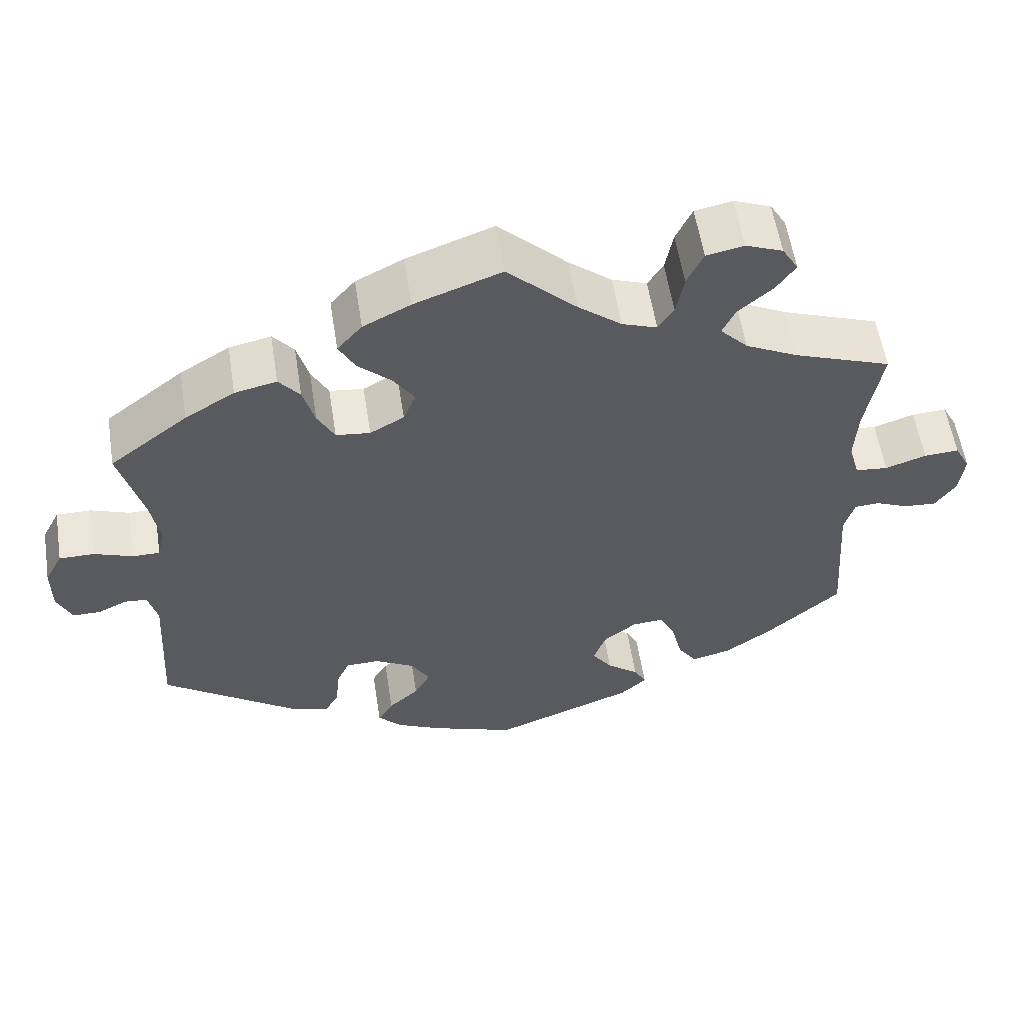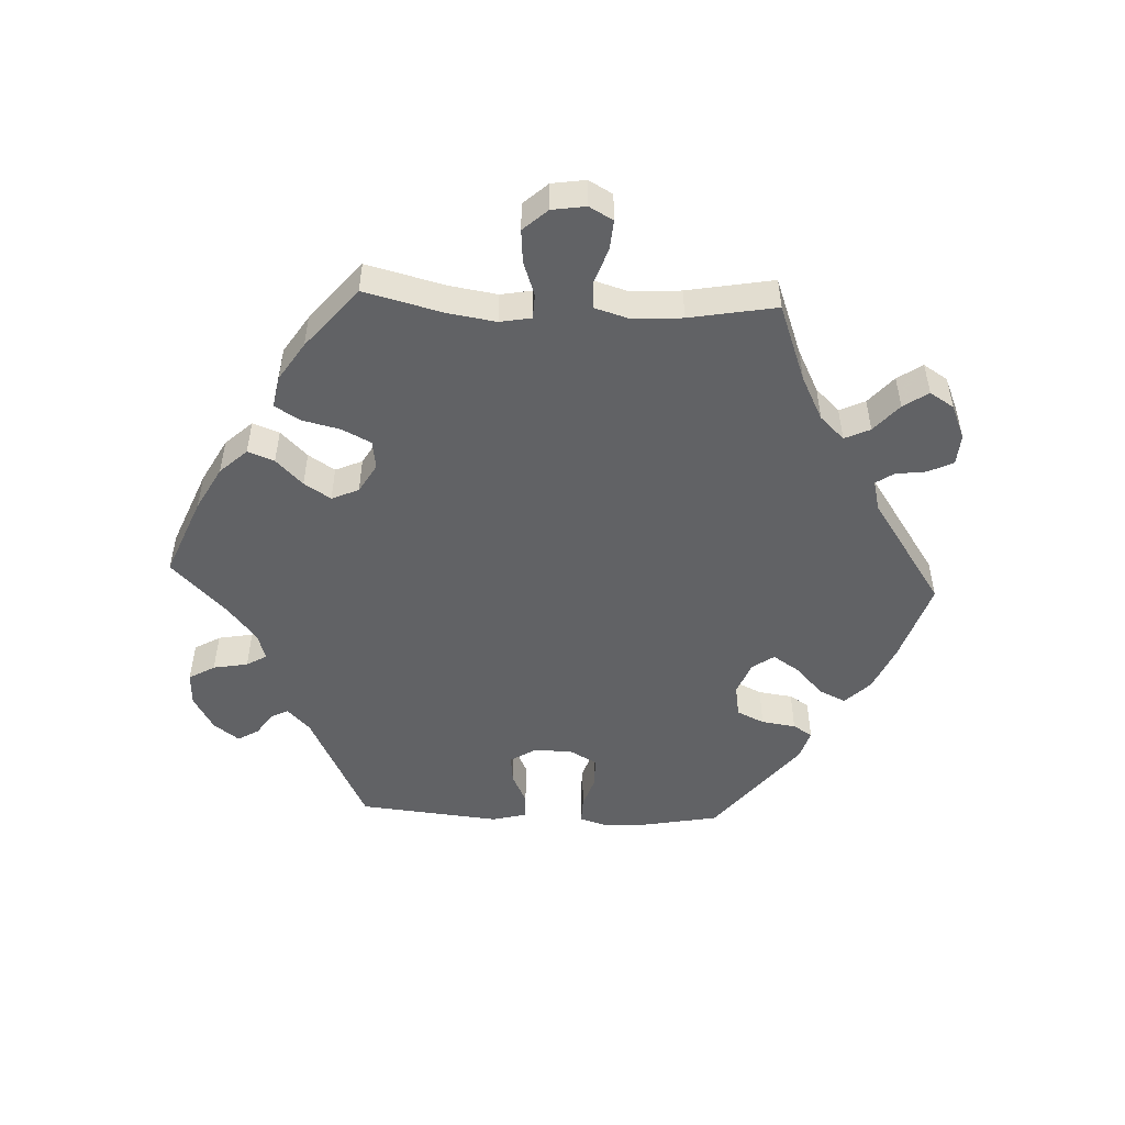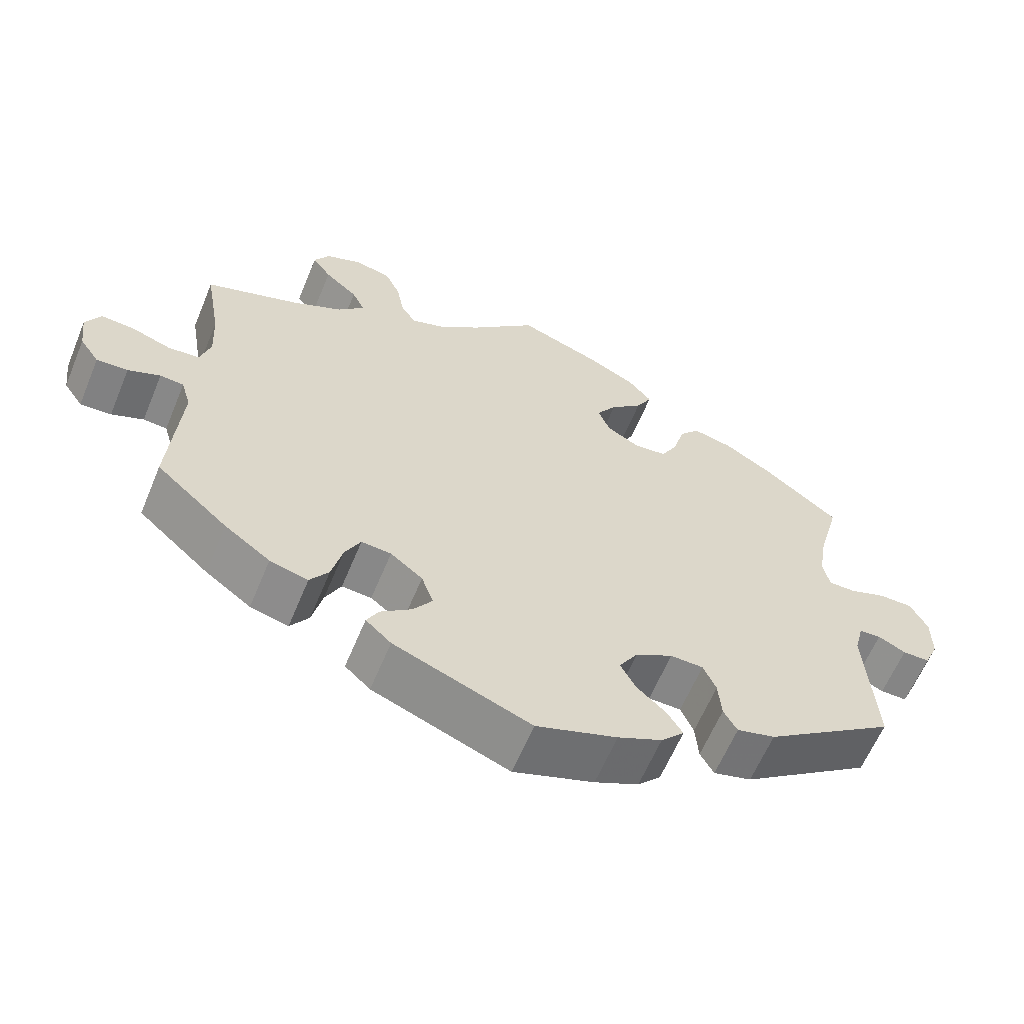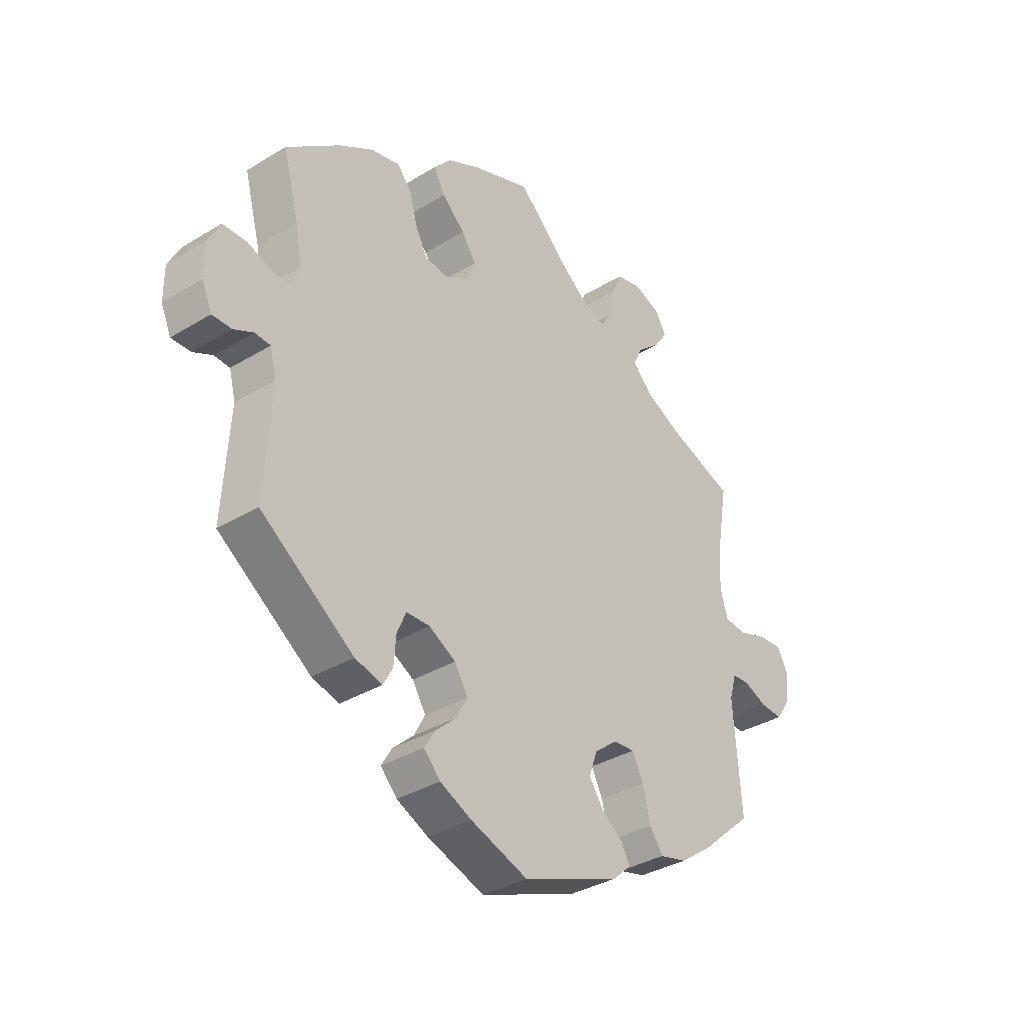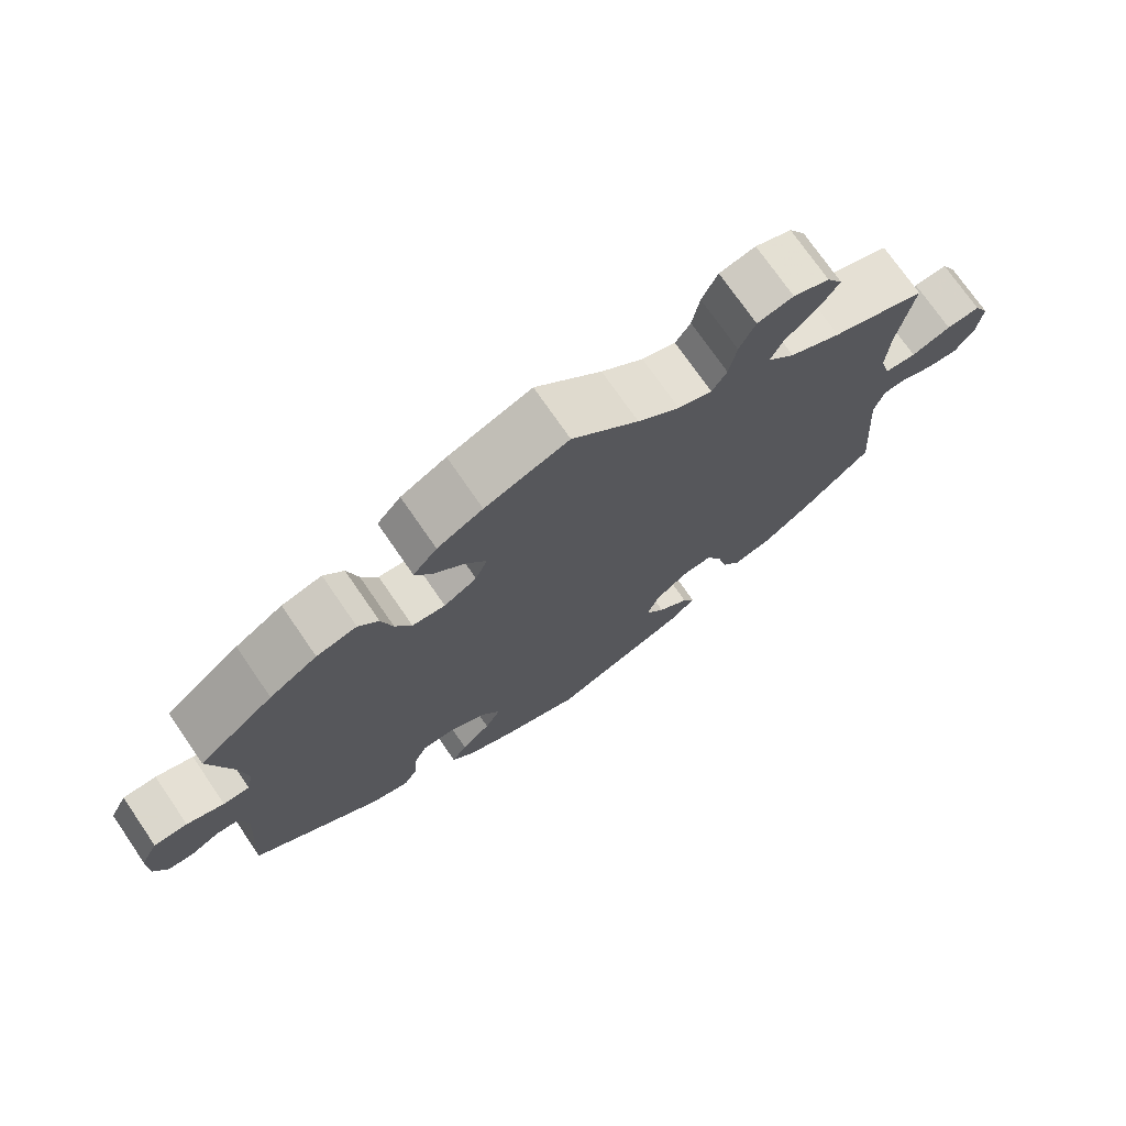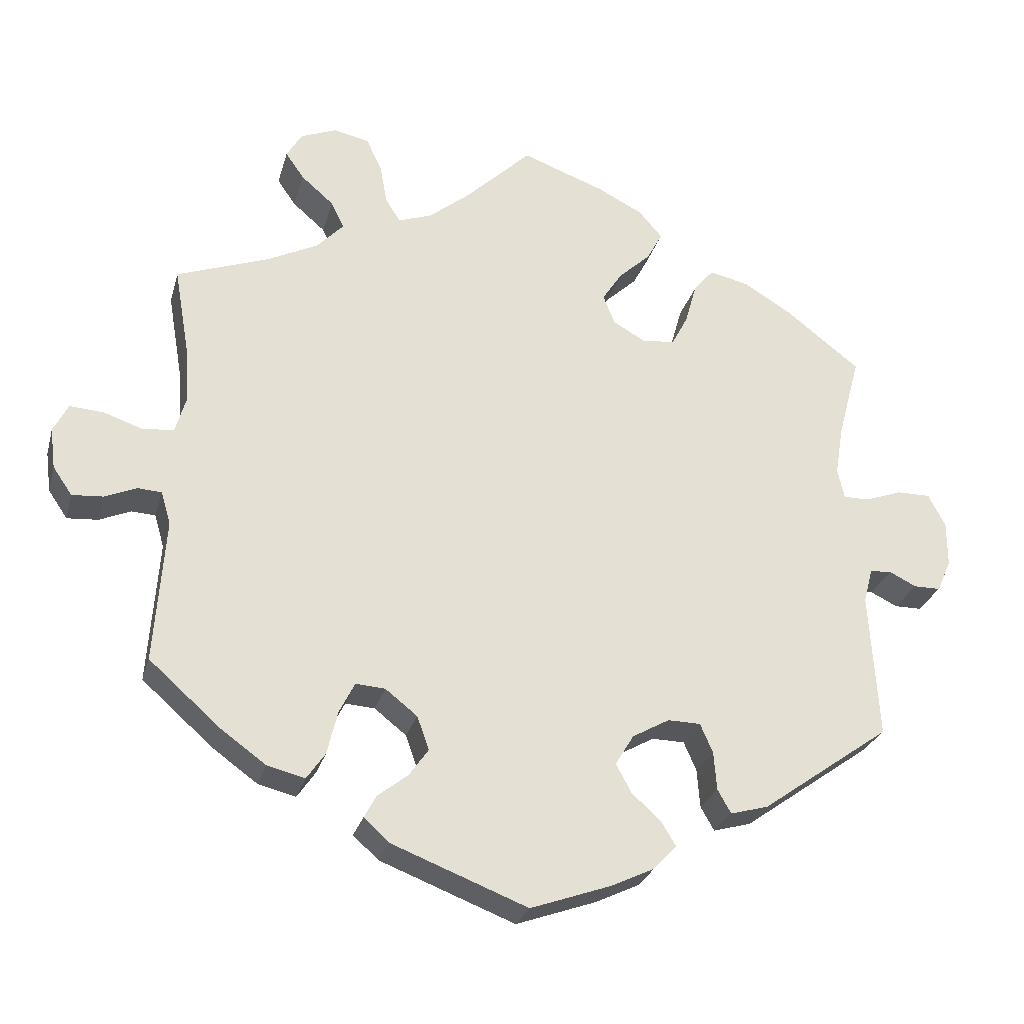
<metadata>
{"format":"obj","ext":"obj","renderer":"f3d","projection":"perspective","resolution":1024,"background":"white","views":[{"elev":57.1,"azim":-8.9,"up":"+Z"},{"elev":-50.6,"azim":27.3,"up":"+Y"},{"elev":-61.7,"azim":157.5,"up":"+Z"},{"elev":-35.0,"azim":-51.0,"up":"+Z"},{"elev":73.4,"azim":-34.5,"up":"+Z"},{"elev":-26.8,"azim":165.5,"up":"+Z"}]}
</metadata>
<code>
v 0.48 0.07 0.167
v 0.476 0.07 0.094
v 0.49 0.07 0.046
v 0.532 0.07 0.042
v 0.585 0.07 0.06
v 0.63 0.07 0.063
v 0.65 0.07 0.025
v 0.643 0.07 -0.03
v 0.617 0.07 -0.068
v 0.575 0.07 -0.065
v 0.532 0.07 -0.047
v 0.5 0.07 -0.049
v 0.487 0.07 -0.094
v 0.501 0.07 -0.288
v 0.405 0.07 -0.373
v 0.344 0.07 -0.417
v 0.293 0.07 -0.43
v 0.268 0.07 -0.394
v 0.254 0.07 -0.336
v 0.233 0.07 -0.294
v 0.193 0.07 -0.297
v 0.15 0.07 -0.331
v 0.134 0.07 -0.376
v 0.16 0.07 -0.413
v 0.201 0.07 -0.445
v 0.217 0.07 -0.475
v 0.183 0.07 -0.506
v 0 0.07 -0.577
v -0.108 0.07 -0.539
v -0.167 0.07 -0.511
v -0.198 0.07 -0.478
v -0.178 0.07 -0.445
v -0.139 0.07 -0.41
v -0.118 0.07 -0.371
v -0.143 0.07 -0.33
v -0.193 0.07 -0.302
v -0.237 0.07 -0.303
v -0.254 0.07 -0.342
v -0.258 0.07 -0.394
v -0.276 0.07 -0.426
v -0.327 0.07 -0.412
v -0.501 0.07 -0.288
v -0.489 0.07 -0.092
v -0.501 0.07 -0.045
v -0.53 0.07 -0.043
v -0.567 0.07 -0.061
v -0.603 0.07 -0.061
v -0.622 0.07 -0.018
v -0.622 0.07 0.043
v -0.599 0.07 0.087
v -0.554 0.07 0.087
v -0.504 0.07 0.069
v -0.469 0.07 0.069
v -0.46 0.07 0.11
v -0.471 0.07 0.177
v -0.501 0.07 0.289
v -0.4 0.07 0.367
v -0.336 0.07 0.406
v -0.282 0.07 0.418
v -0.255 0.07 0.385
v -0.24 0.07 0.331
v -0.218 0.07 0.289
v -0.174 0.07 0.284
v -0.13 0.07 0.309
v -0.114 0.07 0.349
v -0.141 0.07 0.39
v -0.184 0.07 0.43
v -0.205 0.07 0.469
v -0.173 0.07 0.506
v -0.112 0.07 0.537
v 0 0.07 0.578
v 0.089 0.07 0.492
v 0.145 0.07 0.447
v 0.19 0.07 0.431
v 0.21 0.07 0.462
v 0.22 0.07 0.516
v 0.241 0.07 0.561
v 0.289 0.07 0.571
v 0.337 0.07 0.552
v 0.358 0.07 0.517
v 0.333 0.07 0.481
v 0.289 0.07 0.443
v 0.272 0.07 0.407
v 0.308 0.07 0.369
v 0.376 0.07 0.335
v 0.501 0.07 0.29
v 0.48 0 0.167
v 0.476 0 0.094
v 0.49 0 0.046
v 0.532 0 0.042
v 0.585 0 0.06
v 0.63 0 0.063
v 0.65 0 0.025
v 0.643 0 -0.03
v 0.617 0 -0.068
v 0.575 0 -0.065
v 0.532 0 -0.047
v 0.5 0 -0.049
v 0.487 0 -0.094
v 0.501 0 -0.288
v 0.405 0 -0.373
v 0.344 0 -0.417
v 0.293 0 -0.43
v 0.268 0 -0.394
v 0.254 0 -0.336
v 0.233 0 -0.294
v 0.193 0 -0.297
v 0.15 0 -0.331
v 0.134 0 -0.376
v 0.16 0 -0.413
v 0.201 0 -0.445
v 0.217 0 -0.475
v 0.183 0 -0.506
v 0 0 -0.577
v -0.108 0 -0.539
v -0.167 0 -0.511
v -0.198 0 -0.478
v -0.178 0 -0.445
v -0.139 0 -0.41
v -0.118 0 -0.371
v -0.143 0 -0.33
v -0.193 0 -0.302
v -0.237 0 -0.303
v -0.254 0 -0.342
v -0.258 0 -0.394
v -0.276 0 -0.426
v -0.327 0 -0.412
v -0.501 0 -0.288
v -0.489 0 -0.092
v -0.501 0 -0.045
v -0.53 0 -0.043
v -0.567 0 -0.061
v -0.603 0 -0.061
v -0.622 0 -0.018
v -0.622 0 0.043
v -0.599 0 0.087
v -0.554 0 0.087
v -0.504 0 0.069
v -0.469 0 0.069
v -0.46 0 0.11
v -0.471 0 0.177
v -0.501 0 0.289
v -0.4 0 0.367
v -0.336 0 0.406
v -0.282 0 0.418
v -0.255 0 0.385
v -0.24 0 0.331
v -0.218 0 0.289
v -0.174 0 0.284
v -0.13 0 0.309
v -0.114 0 0.349
v -0.141 0 0.39
v -0.184 0 0.43
v -0.205 0 0.469
v -0.173 0 0.506
v -0.112 0 0.537
v 0 0 0.578
v 0.089 0 0.492
v 0.145 0 0.447
v 0.19 0 0.431
v 0.21 0 0.462
v 0.22 0 0.516
v 0.241 0 0.561
v 0.289 0 0.571
v 0.337 0 0.552
v 0.358 0 0.517
v 0.333 0 0.481
v 0.289 0 0.443
v 0.272 0 0.407
v 0.308 0 0.369
v 0.376 0 0.335
v 0.501 0 0.29
f 85 86 1
f 84 85 1 2
f 83 84 2 3
f 79 80 81 82
f 79 82 83
f 78 79 83
f 75 76 77 78
f 74 75 78 83
f 69 70 71 72
f 69 72 73
f 66 67 68 69
f 65 66 69 73
f 64 65 73 74
f 58 59 60 61
f 58 61 62
f 55 56 57 58
f 54 55 58 62
f 53 54 62 63
f 49 50 51 52
f 49 52 53
f 48 49 53
f 45 46 47 48
f 44 45 48 53
f 43 44 53 63
f 38 39 40 41
f 37 38 41 42
f 36 37 42 43
f 30 31 32 33
f 30 33 34
f 29 30 34
f 28 29 34
f 27 28 34
f 24 25 26 27
f 23 24 27 34
f 22 23 34 35
f 16 17 18 19
f 16 19 20
f 13 14 15 16
f 12 13 16 20
f 8 9 10 11
f 8 11 12
f 7 8 12
f 4 5 6 7
f 3 4 7 12
f 21 22 35 36
f 63 64 74 83
f 36 43 63 83
f 20 21 36 83
f 3 12 20 83
f 87 172 171
f 88 87 171 170
f 89 88 170 169
f 168 167 166 165
f 169 168 165
f 169 165 164
f 164 163 162 161
f 169 164 161 160
f 158 157 156 155
f 159 158 155
f 155 154 153 152
f 159 155 152 151
f 160 159 151 150
f 147 146 145 144
f 148 147 144
f 144 143 142 141
f 148 144 141 140
f 149 148 140 139
f 138 137 136 135
f 139 138 135
f 139 135 134
f 134 133 132 131
f 139 134 131 130
f 149 139 130 129
f 127 126 125 124
f 128 127 124 123
f 129 128 123 122
f 119 118 117 116
f 120 119 116
f 120 116 115
f 120 115 114
f 120 114 113
f 113 112 111 110
f 120 113 110 109
f 121 120 109 108
f 105 104 103 102
f 106 105 102
f 102 101 100 99
f 106 102 99 98
f 97 96 95 94
f 98 97 94
f 98 94 93
f 93 92 91 90
f 98 93 90 89
f 122 121 108 107
f 169 160 150 149
f 169 149 129 122
f 169 122 107 106
f 169 106 98 89
f 1 87 88 2
f 2 88 89 3
f 3 89 90 4
f 4 90 91 5
f 5 91 92 6
f 6 92 93 7
f 7 93 94 8
f 8 94 95 9
f 9 95 96 10
f 10 96 97 11
f 11 97 98 12
f 12 98 99 13
f 13 99 100 14
f 14 100 101 15
f 15 101 102 16
f 16 102 103 17
f 17 103 104 18
f 18 104 105 19
f 19 105 106 20
f 20 106 107 21
f 21 107 108 22
f 22 108 109 23
f 23 109 110 24
f 24 110 111 25
f 25 111 112 26
f 26 112 113 27
f 27 113 114 28
f 28 114 115 29
f 29 115 116 30
f 30 116 117 31
f 31 117 118 32
f 32 118 119 33
f 33 119 120 34
f 34 120 121 35
f 35 121 122 36
f 36 122 123 37
f 37 123 124 38
f 38 124 125 39
f 39 125 126 40
f 40 126 127 41
f 41 127 128 42
f 42 128 129 43
f 43 129 130 44
f 44 130 131 45
f 45 131 132 46
f 46 132 133 47
f 47 133 134 48
f 48 134 135 49
f 49 135 136 50
f 50 136 137 51
f 51 137 138 52
f 52 138 139 53
f 53 139 140 54
f 54 140 141 55
f 55 141 142 56
f 56 142 143 57
f 57 143 144 58
f 58 144 145 59
f 59 145 146 60
f 60 146 147 61
f 61 147 148 62
f 62 148 149 63
f 63 149 150 64
f 64 150 151 65
f 65 151 152 66
f 66 152 153 67
f 67 153 154 68
f 68 154 155 69
f 69 155 156 70
f 70 156 157 71
f 71 157 158 72
f 72 158 159 73
f 73 159 160 74
f 74 160 161 75
f 75 161 162 76
f 76 162 163 77
f 77 163 164 78
f 78 164 165 79
f 79 165 166 80
f 80 166 167 81
f 81 167 168 82
f 82 168 169 83
f 83 169 170 84
f 84 170 171 85
f 85 171 172 86
f 86 172 87 1

</code>
